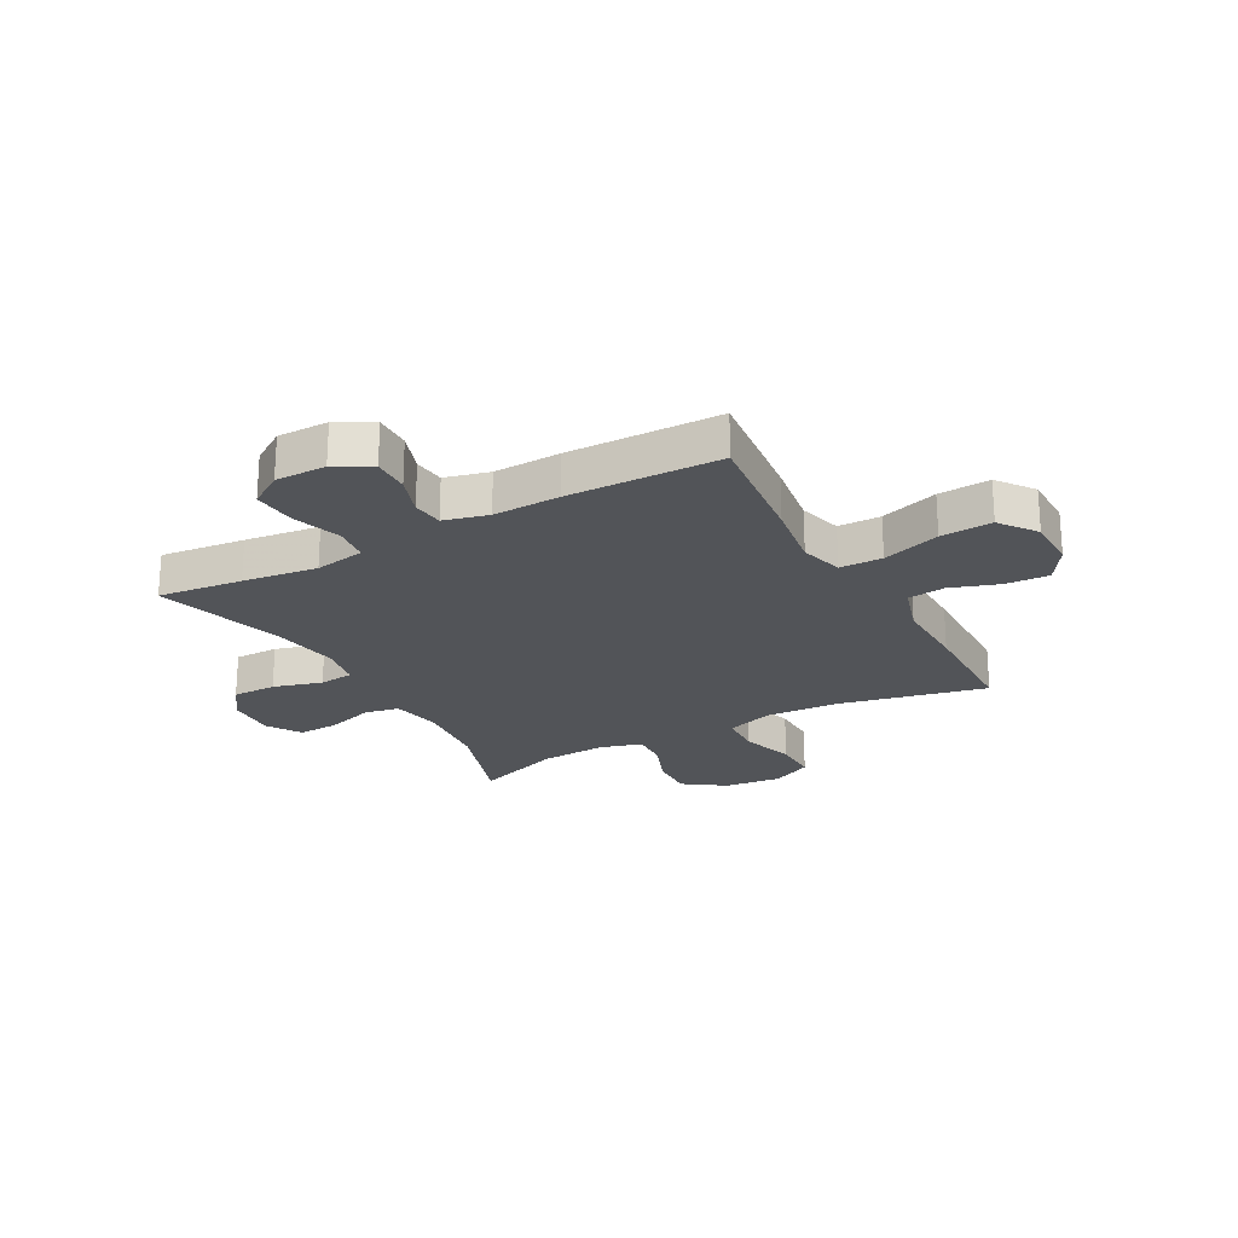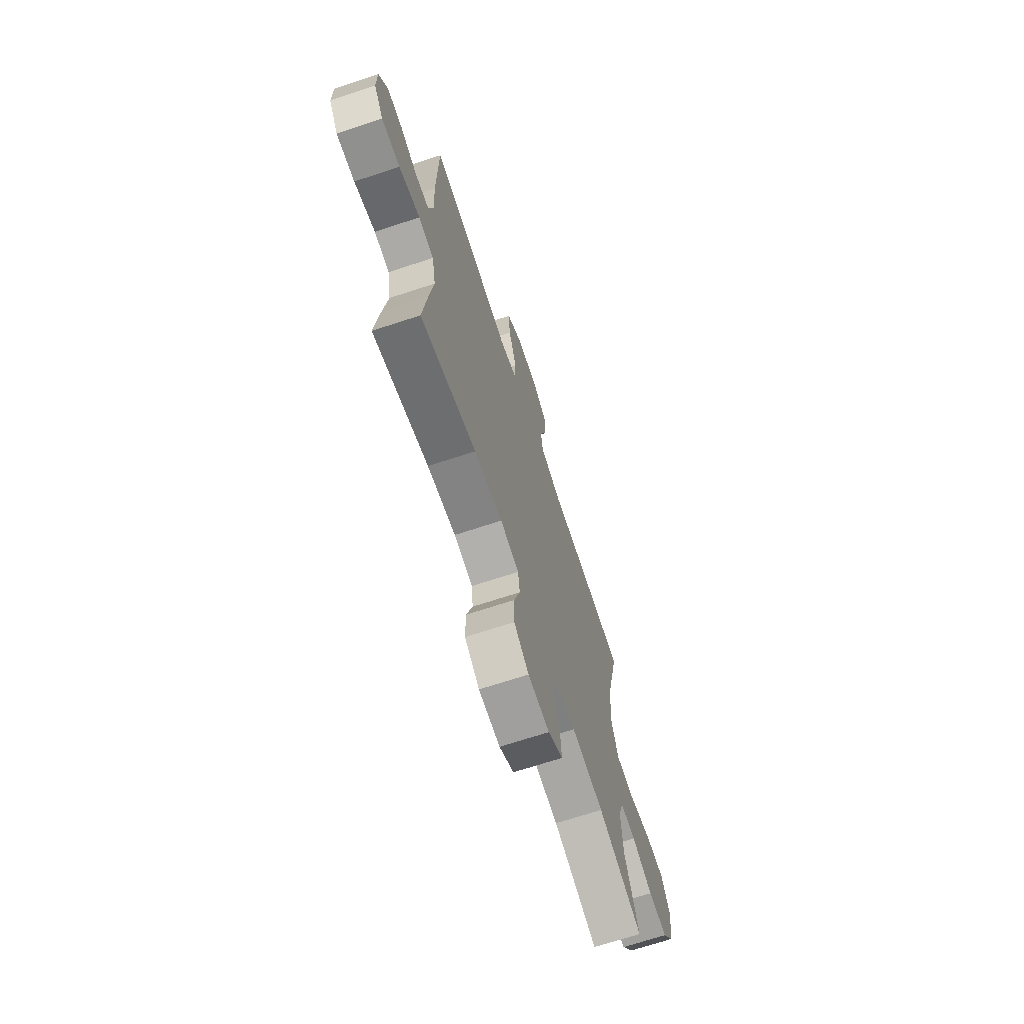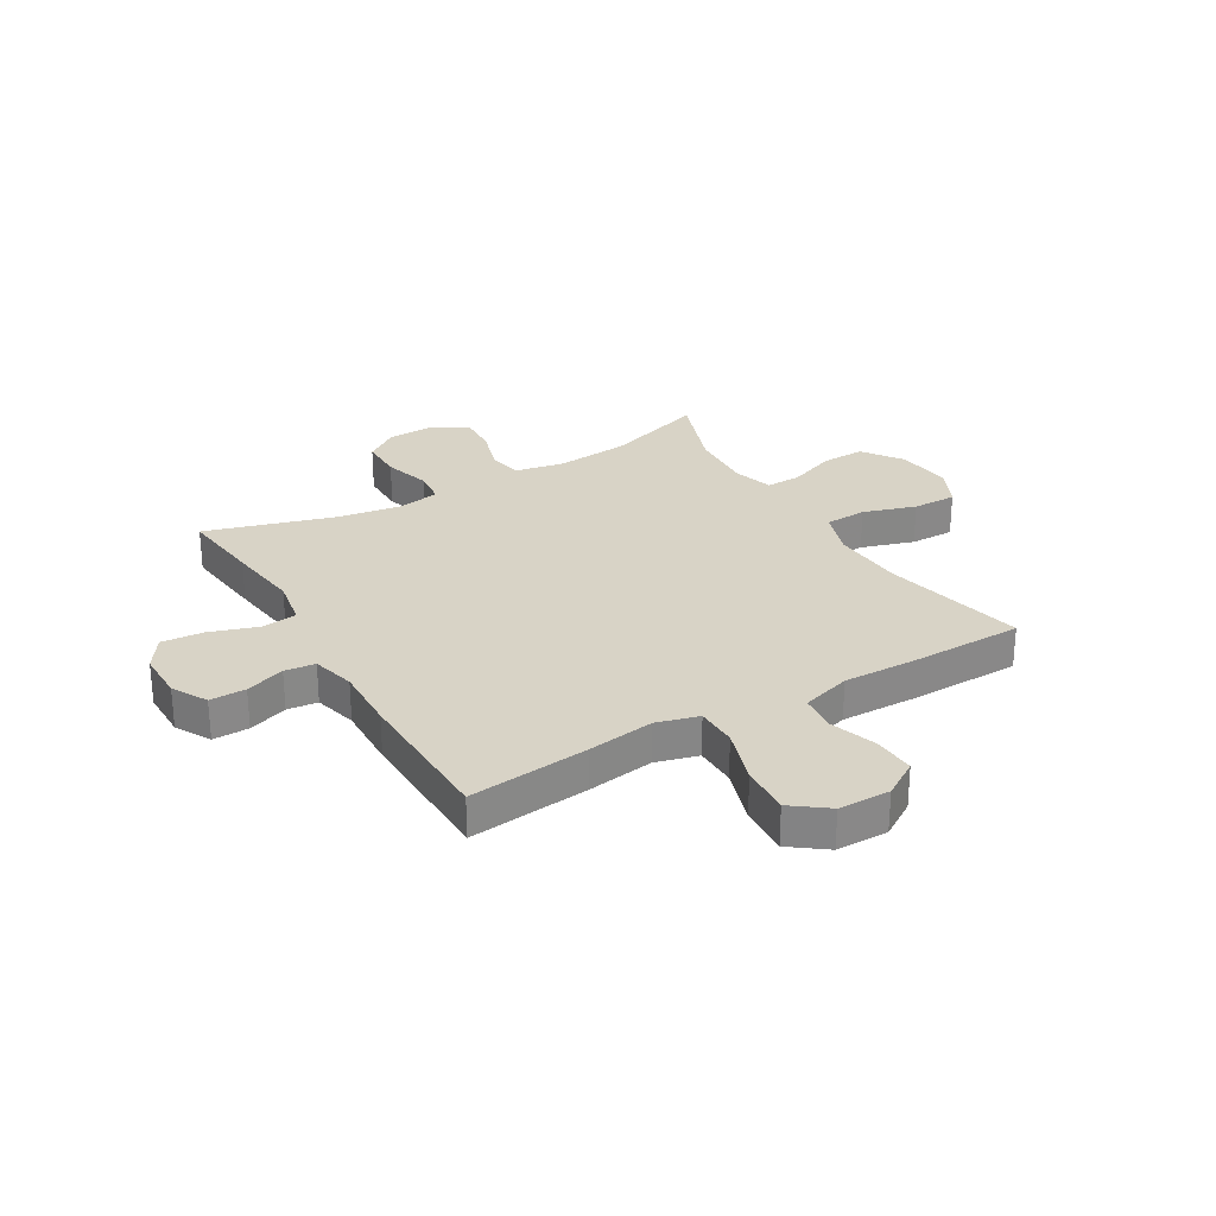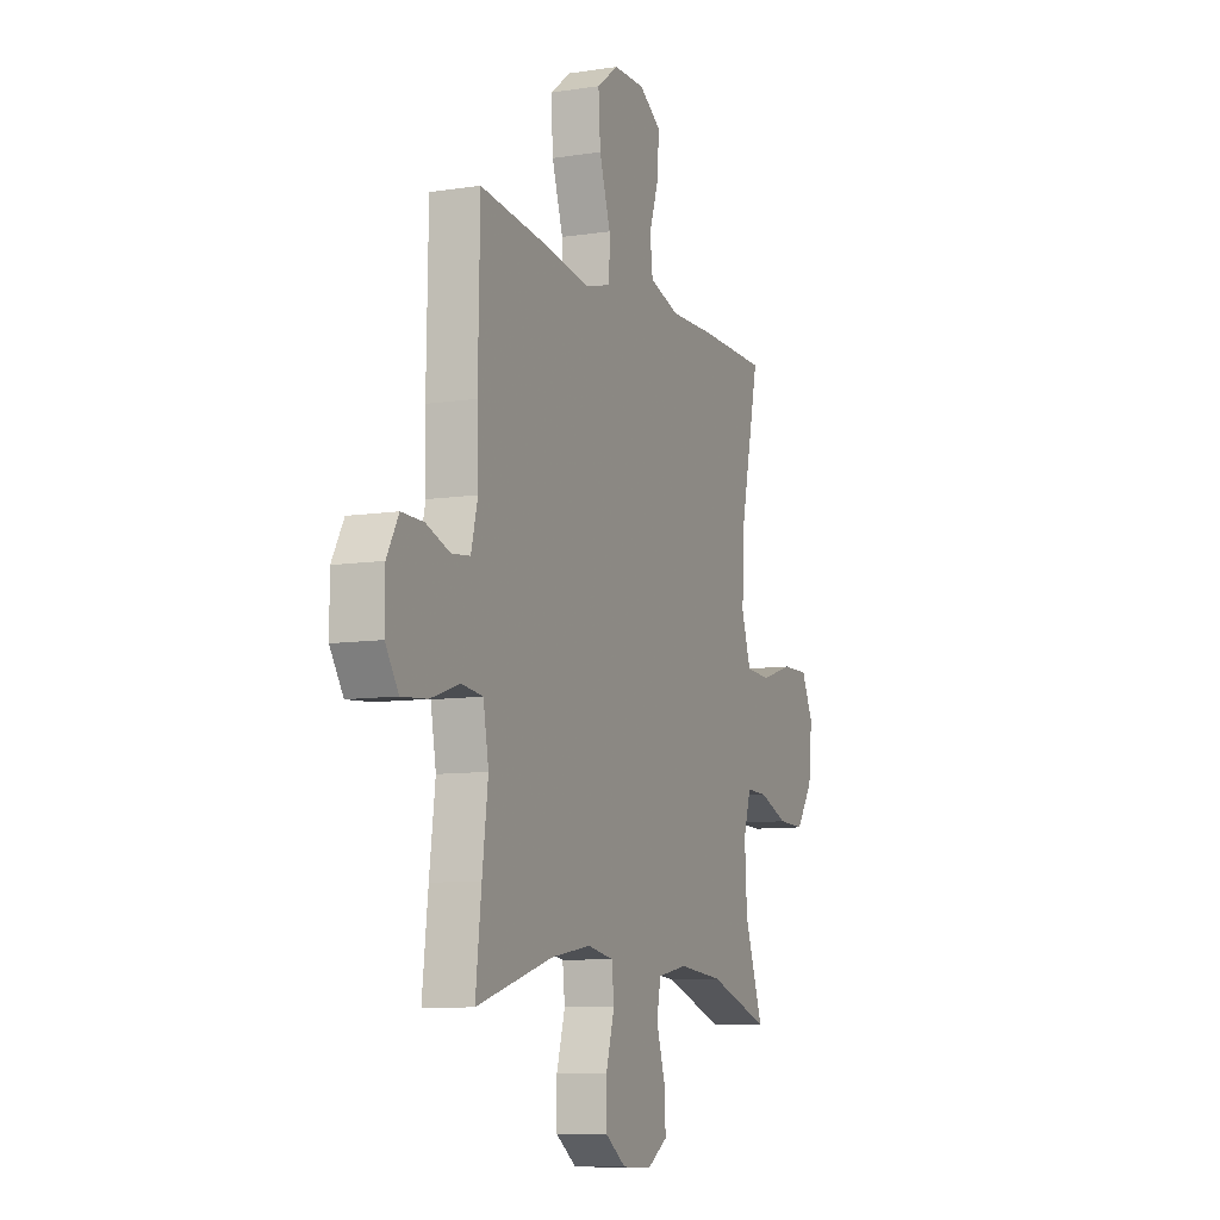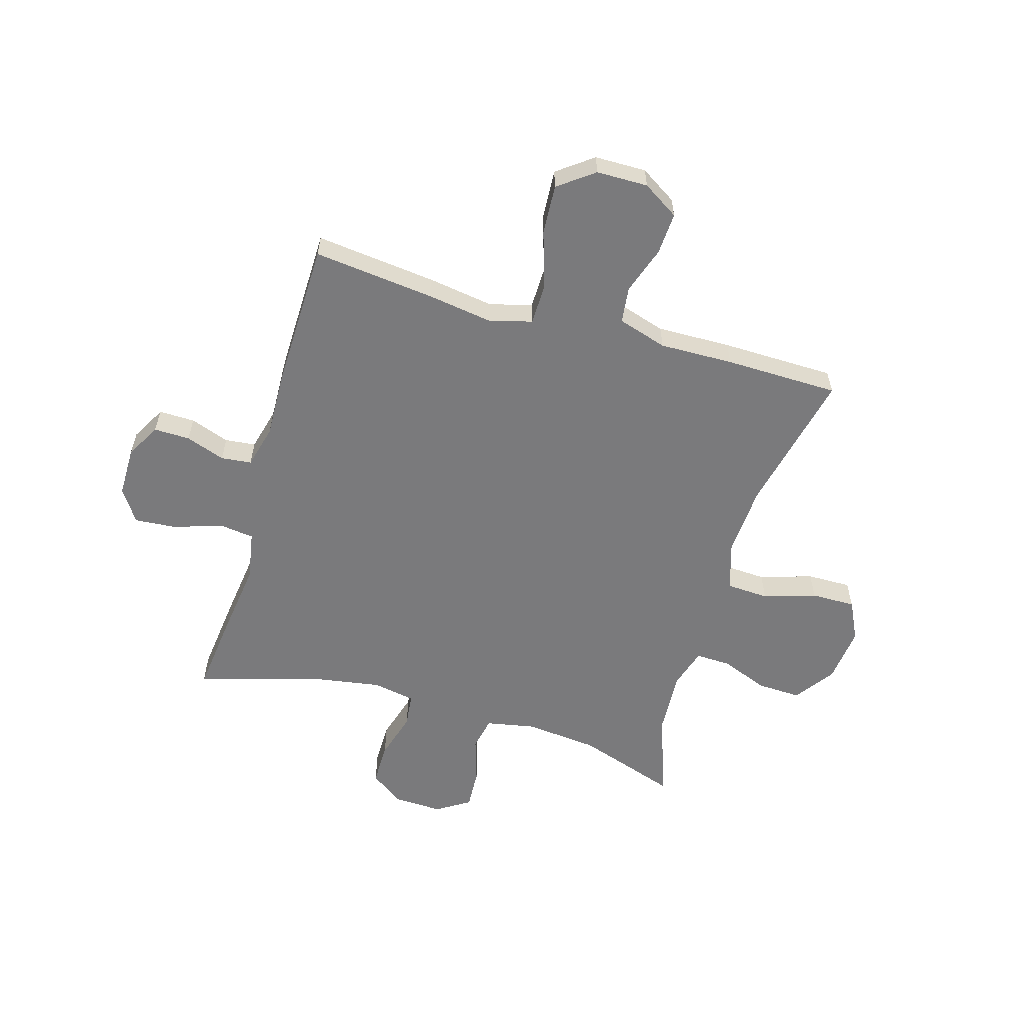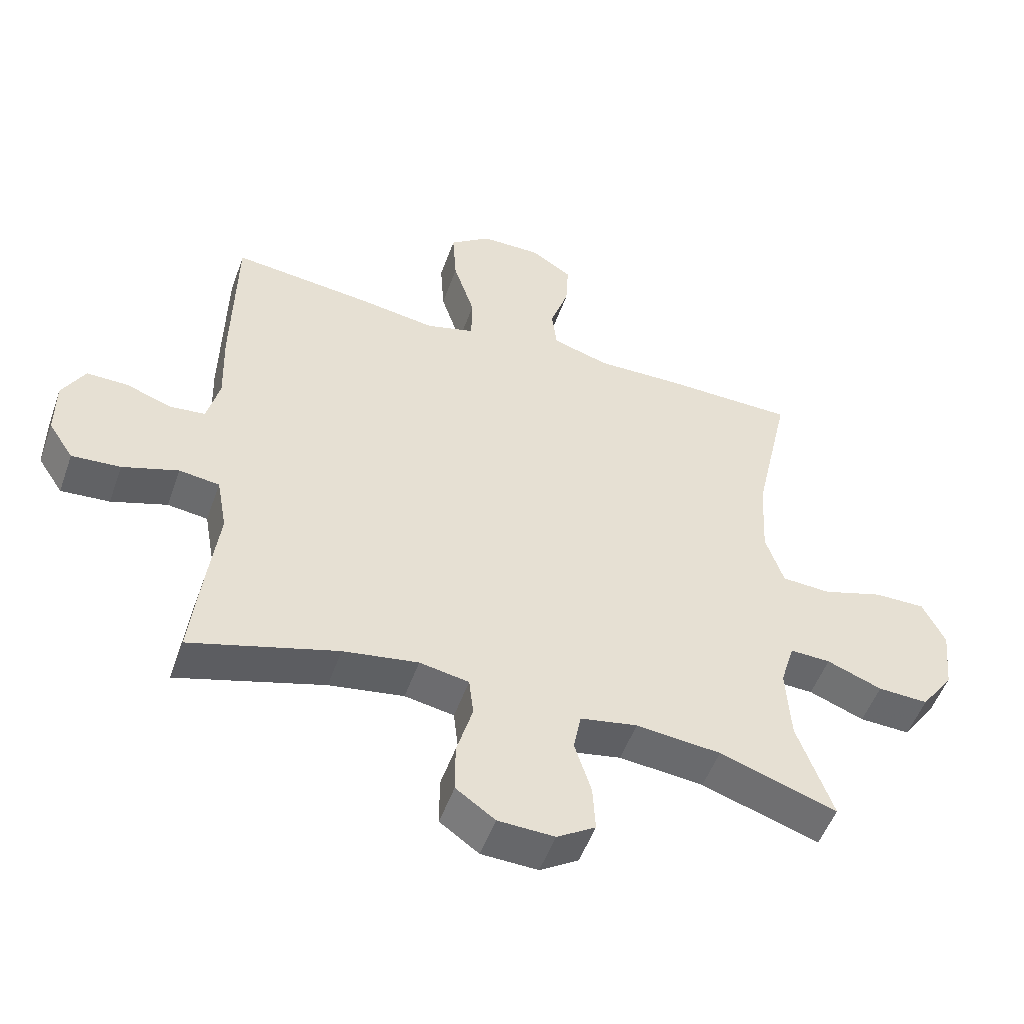
<metadata>
{"format":"obj","ext":"obj","renderer":"f3d","projection":"perspective","resolution":1024,"background":"white","views":[{"elev":-23.0,"azim":-61.3,"up":"+Y"},{"elev":-69.6,"azim":-71.8,"up":"+Z"},{"elev":27.9,"azim":-30.5,"up":"+Y"},{"elev":-9.1,"azim":-67.6,"up":"+Z"},{"elev":-58.2,"azim":-16.4,"up":"+Y"},{"elev":-51.8,"azim":-19.4,"up":"+Z"}]}
</metadata>
<code>
v -0.5 0.07 0.5
v -0.282 0.07 0.476
v -0.162 0.07 0.458
v -0.086 0.07 0.479
v -0.085 0.07 0.554
v -0.118 0.07 0.656
v -0.124 0.07 0.747
v -0.06 0.07 0.795
v 0.033 0.07 0.796
v 0.098 0.07 0.755
v 0.094 0.07 0.679
v 0.065 0.07 0.593
v 0.073 0.07 0.527
v 0.162 0.07 0.5
v 0.295 0.07 0.503
v 0.5 0.07 0.5
v 0.443 0.07 0.241
v 0.436 0.07 0.111
v 0.464 0.07 0.026
v 0.54 0.07 0.022
v 0.635 0.07 0.052
v 0.715 0.07 0.053
v 0.75 0.07 -0.019
v 0.739 0.07 -0.121
v 0.688 0.07 -0.193
v 0.609 0.07 -0.19
v 0.523 0.07 -0.157
v 0.46 0.07 -0.155
v 0.438 0.07 -0.228
v 0.445 0.07 -0.345
v 0.5 0.07 -0.5
v 0.317 0.07 -0.439
v 0.185 0.07 -0.426
v 0.096 0.07 -0.443
v 0.084 0.07 -0.504
v 0.11 0.07 -0.587
v 0.114 0.07 -0.66
v 0.054 0.07 -0.698
v -0.034 0.07 -0.695
v -0.095 0.07 -0.652
v -0.095 0.07 -0.574
v -0.07 0.07 -0.488
v -0.077 0.07 -0.427
v -0.154 0.07 -0.413
v -0.271 0.07 -0.432
v -0.5 0.07 -0.5
v -0.483 0.07 -0.351
v -0.466 0.07 -0.219
v -0.482 0.07 -0.13
v -0.545 0.07 -0.122
v -0.632 0.07 -0.151
v -0.708 0.07 -0.157
v -0.747 0.07 -0.098
v -0.747 0.07 -0.008
v -0.712 0.07 0.055
v -0.647 0.07 0.054
v -0.576 0.07 0.029
v -0.521 0.07 0.035
v -0.501 0.07 0.113
v -0.505 0.07 0.231
v -0.5 0 0.5
v -0.282 0 0.476
v -0.162 0 0.458
v -0.086 0 0.479
v -0.085 0 0.554
v -0.118 0 0.656
v -0.124 0 0.747
v -0.06 0 0.795
v 0.033 0 0.796
v 0.098 0 0.755
v 0.094 0 0.679
v 0.065 0 0.593
v 0.073 0 0.527
v 0.162 0 0.5
v 0.295 0 0.503
v 0.5 0 0.5
v 0.443 0 0.241
v 0.436 0 0.111
v 0.464 0 0.026
v 0.54 0 0.022
v 0.635 0 0.052
v 0.715 0 0.053
v 0.75 0 -0.019
v 0.739 0 -0.121
v 0.688 0 -0.193
v 0.609 0 -0.19
v 0.523 0 -0.157
v 0.46 0 -0.155
v 0.438 0 -0.228
v 0.445 0 -0.345
v 0.5 0 -0.5
v 0.317 0 -0.439
v 0.185 0 -0.426
v 0.096 0 -0.443
v 0.084 0 -0.504
v 0.11 0 -0.587
v 0.114 0 -0.66
v 0.054 0 -0.698
v -0.034 0 -0.695
v -0.095 0 -0.652
v -0.095 0 -0.574
v -0.07 0 -0.488
v -0.077 0 -0.427
v -0.154 0 -0.413
v -0.271 0 -0.432
v -0.5 0 -0.5
v -0.483 0 -0.351
v -0.466 0 -0.219
v -0.482 0 -0.13
v -0.545 0 -0.122
v -0.632 0 -0.151
v -0.708 0 -0.157
v -0.747 0 -0.098
v -0.747 0 -0.008
v -0.712 0 0.055
v -0.647 0 0.054
v -0.576 0 0.029
v -0.521 0 0.035
v -0.501 0 0.113
v -0.505 0 0.231
f 59 60 1 2
f 58 59 2 3
f 54 55 56 57
f 54 57 58
f 53 54 58
f 50 51 52 53
f 50 53 58
f 49 50 58 3
f 45 46 47 48
f 44 45 48 49
f 43 44 49 3
f 39 40 41 42
f 35 36 37 38
f 35 38 39 42
f 30 31 32
f 29 30 32 33
f 28 29 33 34
f 24 25 26 27
f 24 27 28
f 23 24 28
f 20 21 22 23
f 19 20 23 28
f 18 19 28 34
f 14 15 16 17
f 13 14 17 18
f 9 10 11 12
f 9 12 13
f 8 9 13
f 5 6 7 8
f 4 5 8 13
f 42 43 3 4
f 34 35 42 4
f 4 13 18 34
f 62 61 120 119
f 63 62 119 118
f 117 116 115 114
f 118 117 114
f 118 114 113
f 113 112 111 110
f 118 113 110
f 63 118 110 109
f 108 107 106 105
f 109 108 105 104
f 63 109 104 103
f 102 101 100 99
f 98 97 96 95
f 102 99 98 95
f 92 91 90
f 93 92 90 89
f 94 93 89 88
f 87 86 85 84
f 88 87 84
f 88 84 83
f 83 82 81 80
f 88 83 80 79
f 94 88 79 78
f 77 76 75 74
f 78 77 74 73
f 72 71 70 69
f 73 72 69
f 73 69 68
f 68 67 66 65
f 73 68 65 64
f 64 63 103 102
f 64 102 95 94
f 94 78 73 64
f 1 61 62 2
f 2 62 63 3
f 3 63 64 4
f 4 64 65 5
f 5 65 66 6
f 6 66 67 7
f 7 67 68 8
f 8 68 69 9
f 9 69 70 10
f 10 70 71 11
f 11 71 72 12
f 12 72 73 13
f 13 73 74 14
f 14 74 75 15
f 15 75 76 16
f 16 76 77 17
f 17 77 78 18
f 18 78 79 19
f 19 79 80 20
f 20 80 81 21
f 21 81 82 22
f 22 82 83 23
f 23 83 84 24
f 24 84 85 25
f 25 85 86 26
f 26 86 87 27
f 27 87 88 28
f 28 88 89 29
f 29 89 90 30
f 30 90 91 31
f 31 91 92 32
f 32 92 93 33
f 33 93 94 34
f 34 94 95 35
f 35 95 96 36
f 36 96 97 37
f 37 97 98 38
f 38 98 99 39
f 39 99 100 40
f 40 100 101 41
f 41 101 102 42
f 42 102 103 43
f 43 103 104 44
f 44 104 105 45
f 45 105 106 46
f 46 106 107 47
f 47 107 108 48
f 48 108 109 49
f 49 109 110 50
f 50 110 111 51
f 51 111 112 52
f 52 112 113 53
f 53 113 114 54
f 54 114 115 55
f 55 115 116 56
f 56 116 117 57
f 57 117 118 58
f 58 118 119 59
f 59 119 120 60
f 60 120 61 1

</code>
